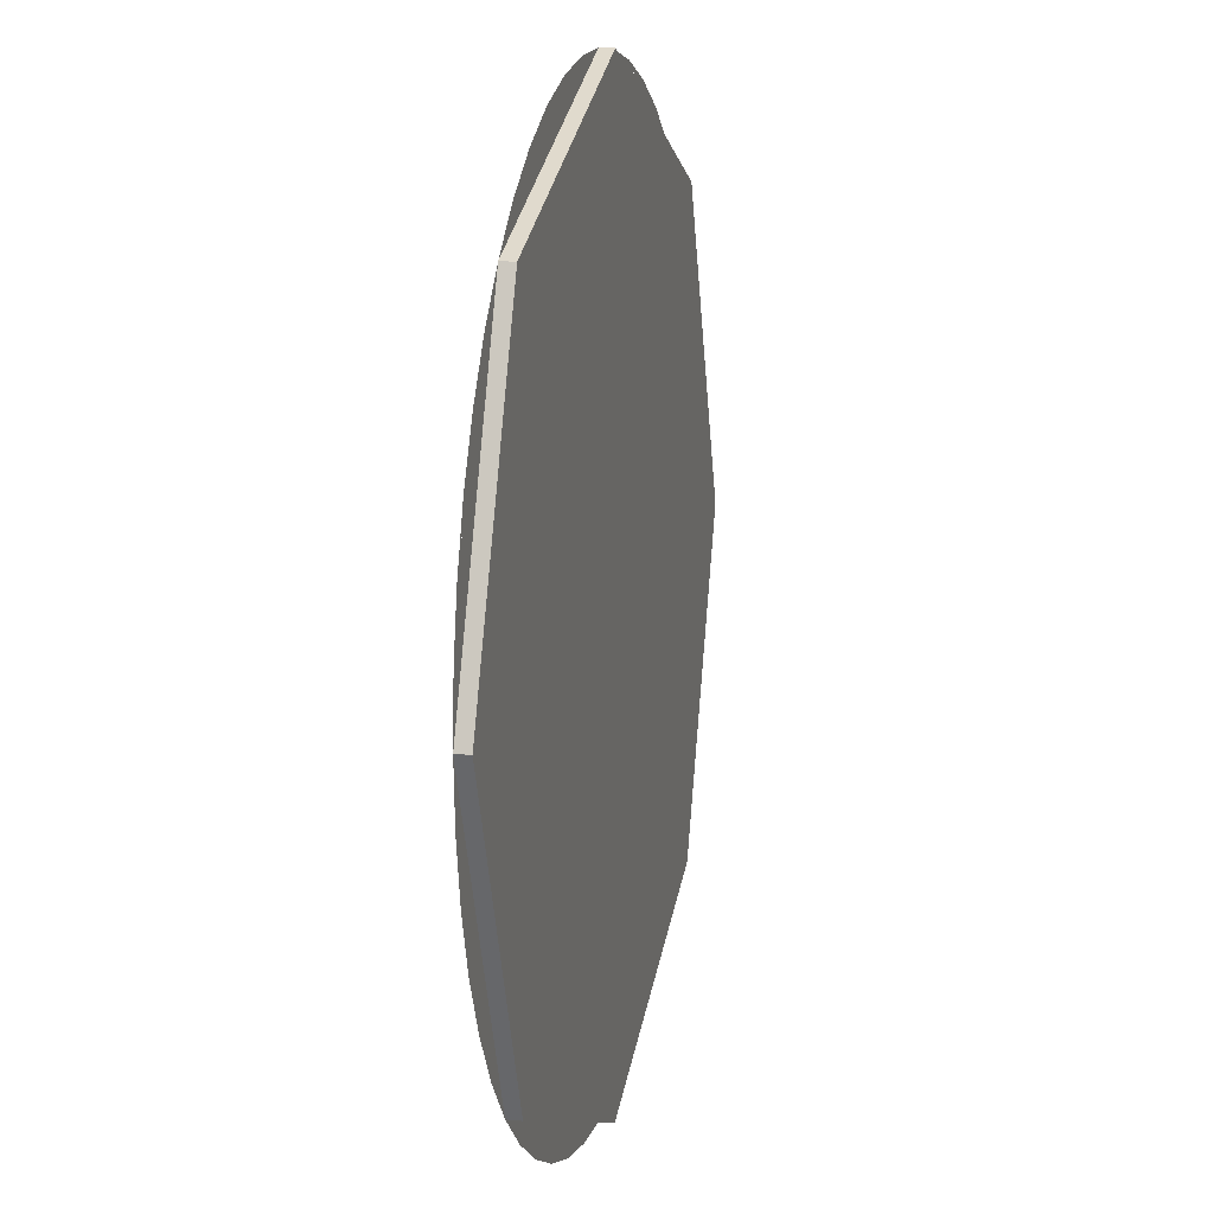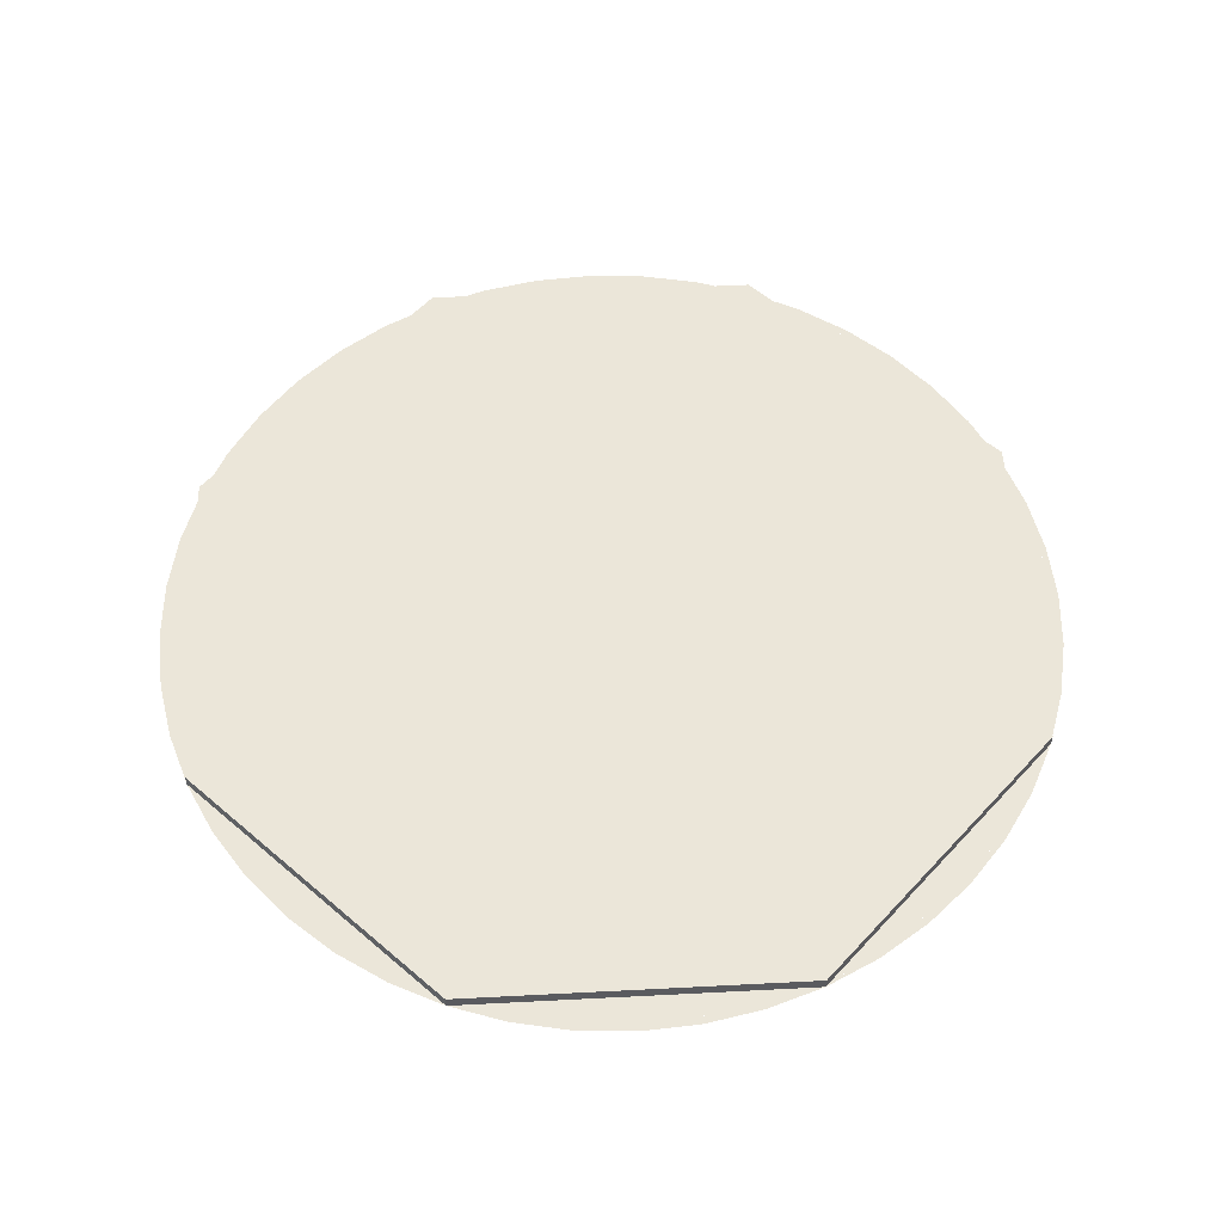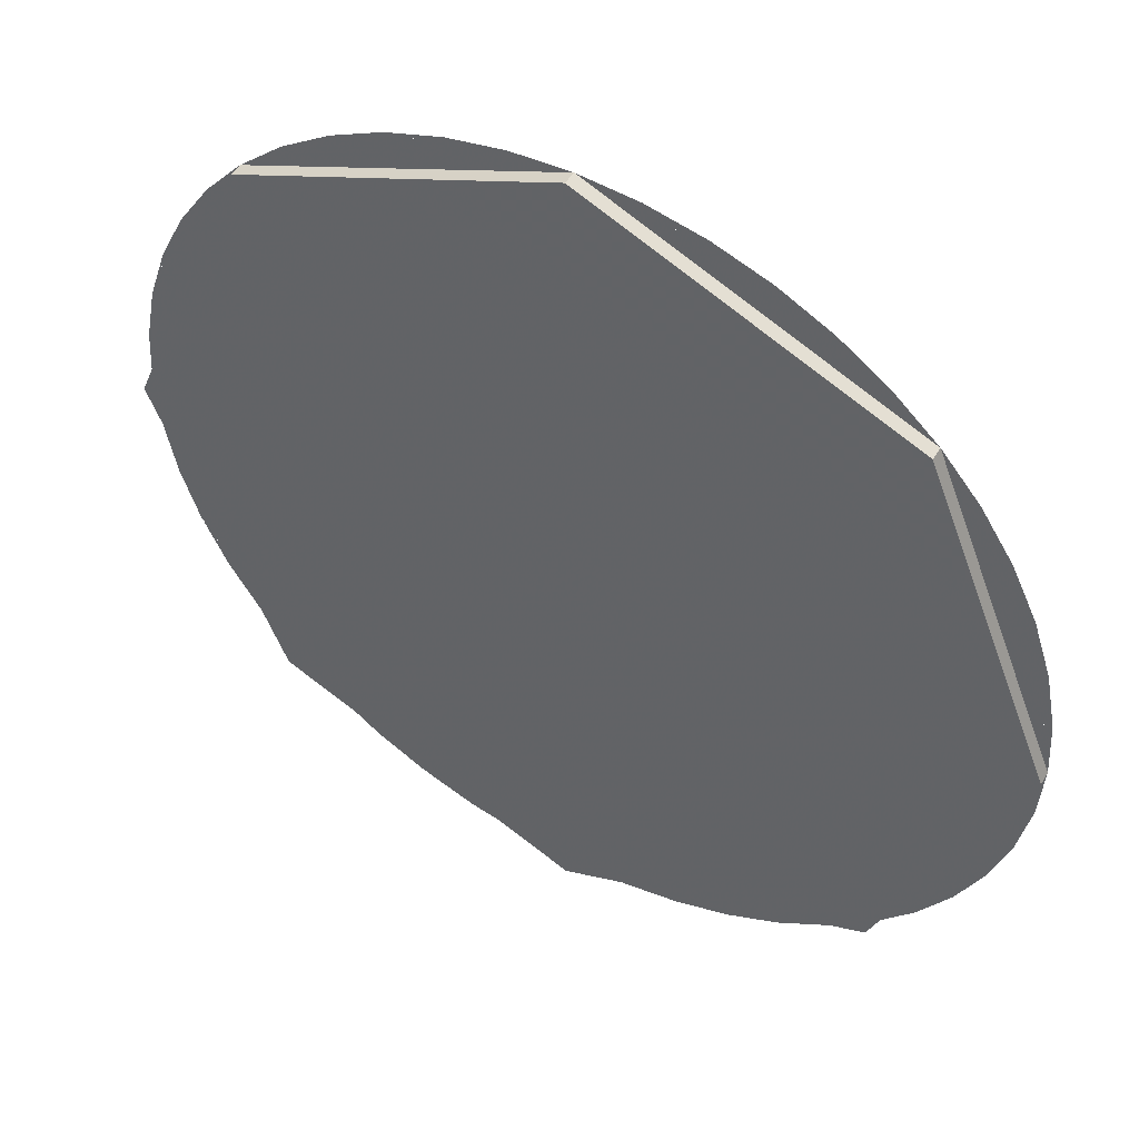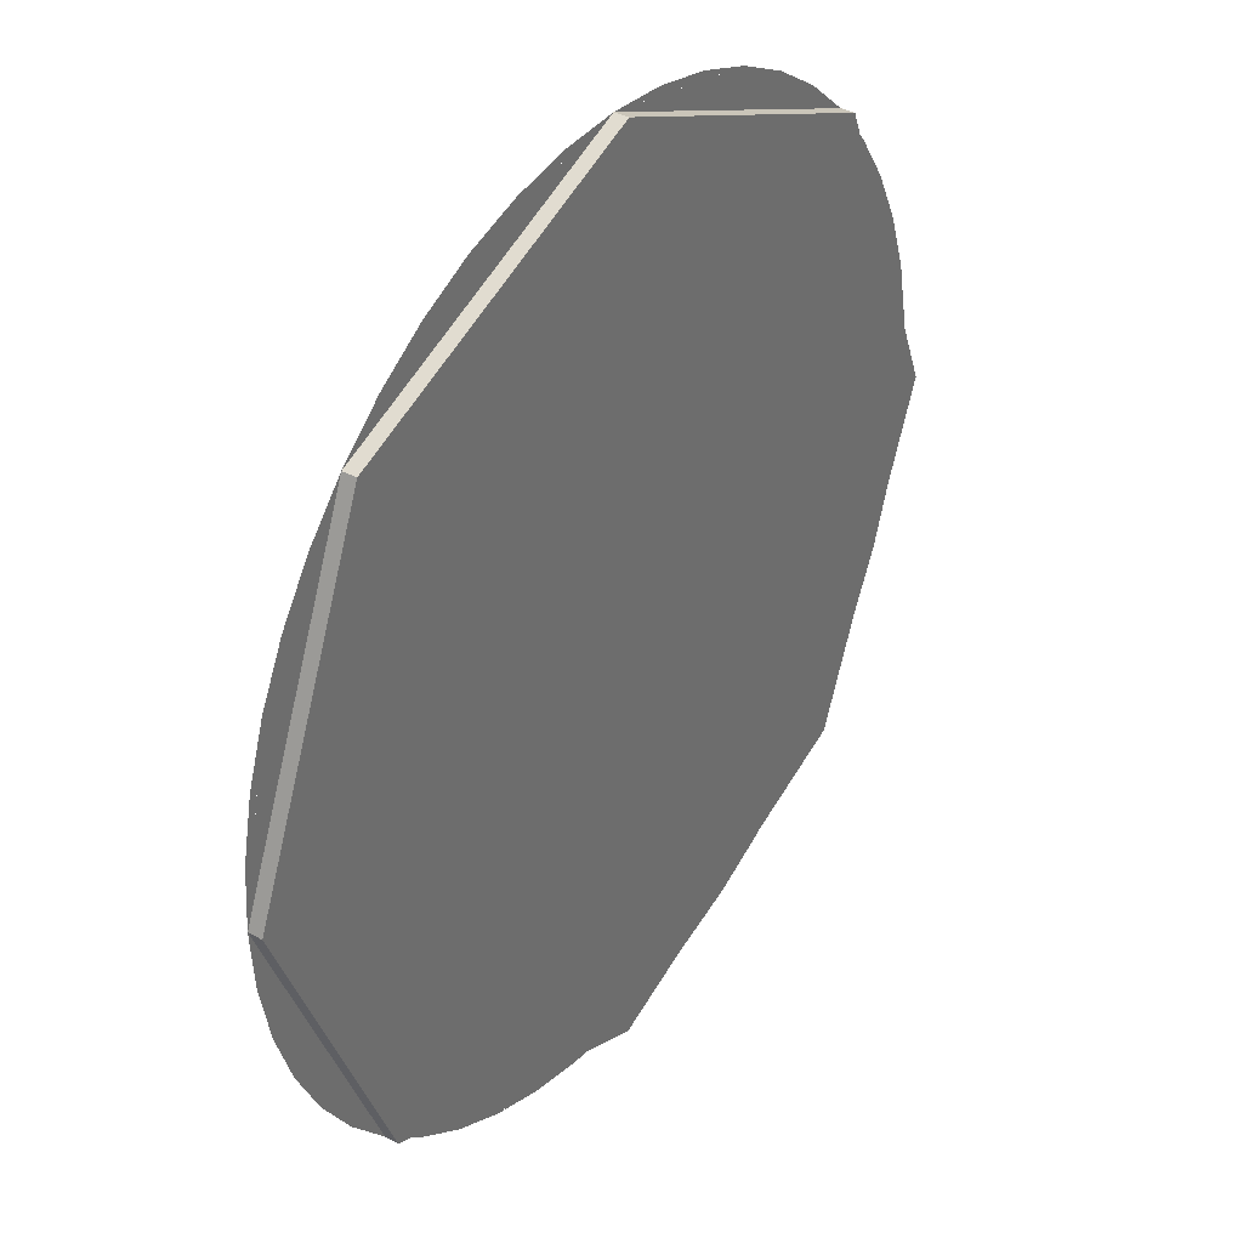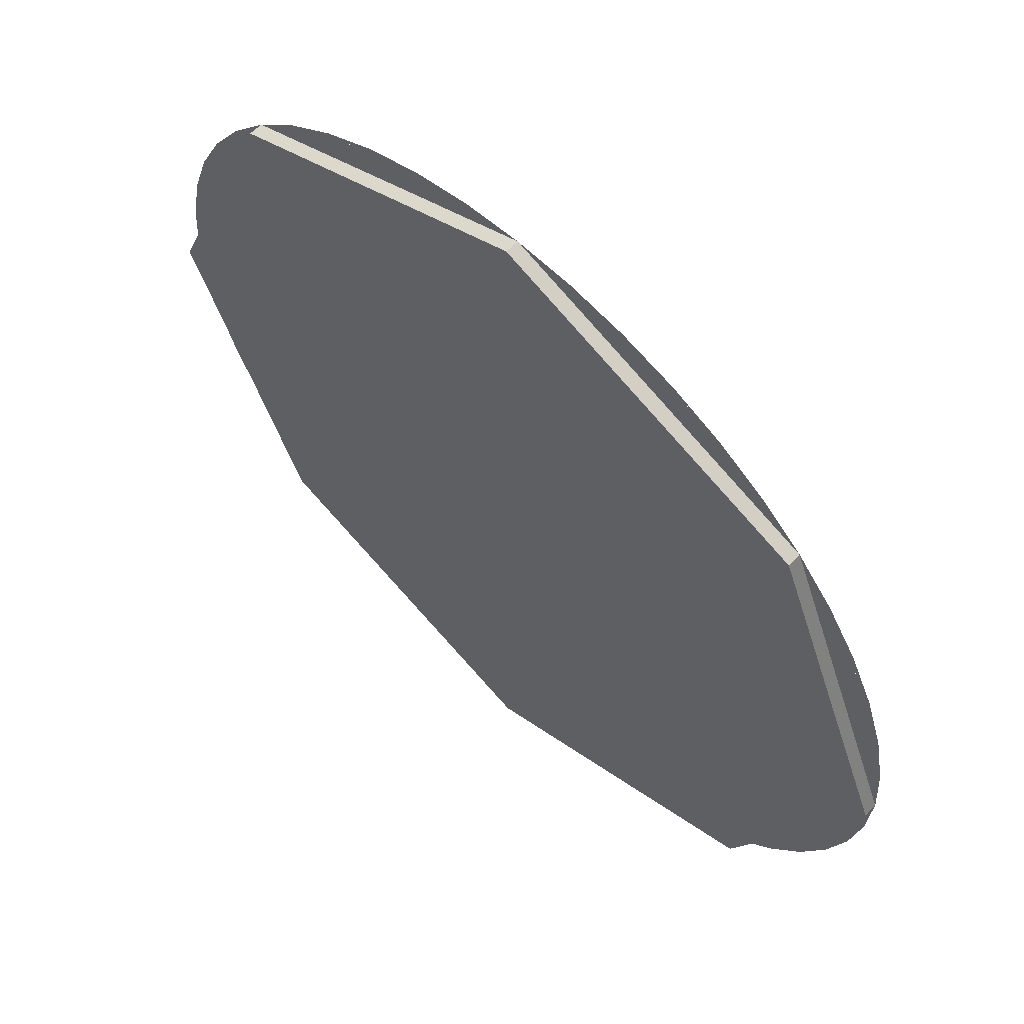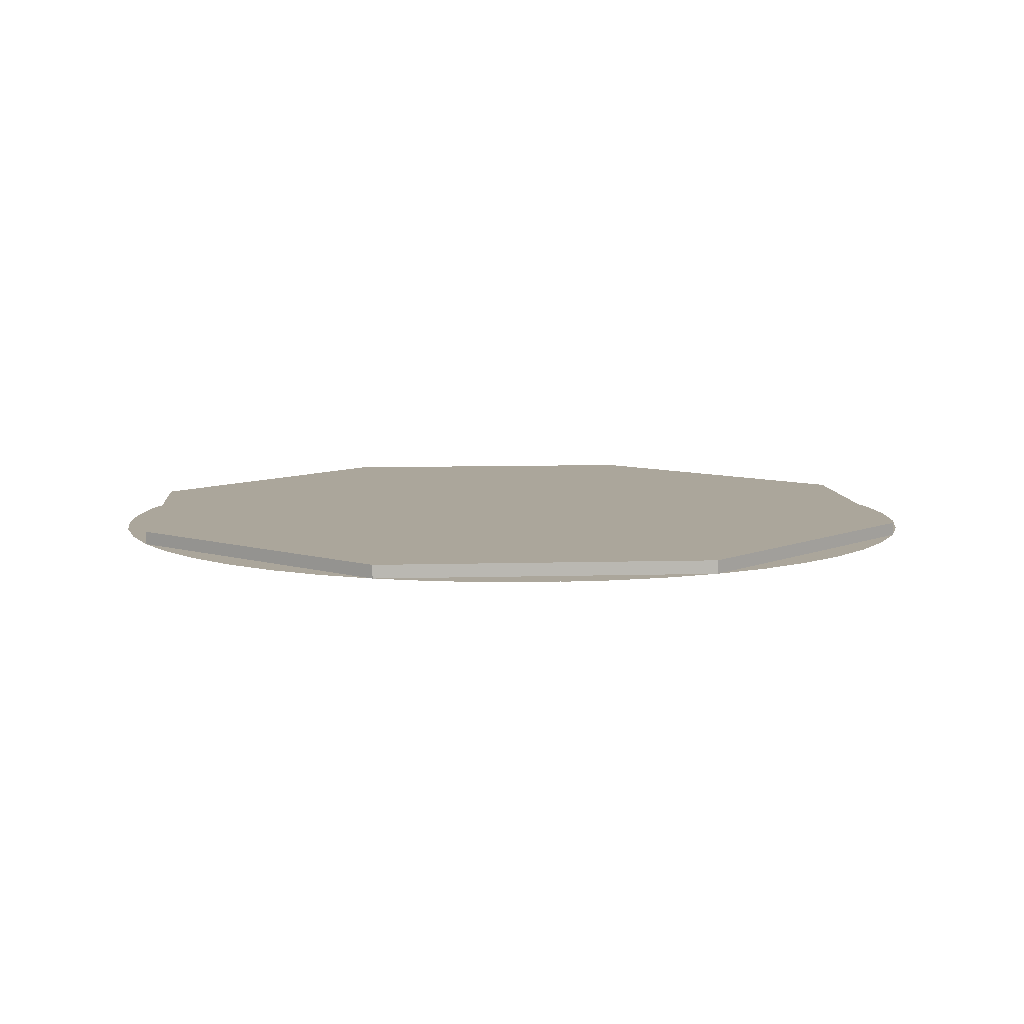
<metadata>
{"format":"obj","ext":"obj","renderer":"f3d","projection":"perspective","resolution":1024,"background":"white","views":[{"elev":13.1,"azim":102.5,"up":"+Z"},{"elev":56.2,"azim":-25.6,"up":"+Y"},{"elev":49.2,"azim":-149.8,"up":"+Z"},{"elev":36.8,"azim":124.9,"up":"+Z"},{"elev":61.3,"azim":-136.5,"up":"+Z"},{"elev":7.9,"azim":-117.2,"up":"+Y"}]}
</metadata>
<code>
v 0 0 0
v 0.4125 0 0
v 0.2917 0 0.2917
v 0 0 0
v 0.2917 0 0.2917
v 0 0 0.4125
v 0 0 0
v 0 0 0.4125
v -0.2917 0 0.2917
v 0 0 0
v -0.2917 0 0.2917
v -0.4125 0 0
v 0 0 0
v -0.4125 0 0
v -0.2917 0 -0.2917
v 0 0 0
v -0.2917 0 -0.2917
v 0 0 -0.4125
v 0 0 0
v 0 0 -0.4125
v 0.2917 0 -0.2917
v 0 0 0
v 0.2917 0 -0.2917
v 0.4125 0 0
v 0.2917 0 0.2917
v 0.4125 0 0
v 0.4125 -0.0125 0
v 0.2917 -0.0125 0.2917
v 0 0 0.4125
v 0.2917 0 0.2917
v 0.2917 -0.0125 0.2917
v 0 -0.0125 0.4125
v -0.2917 0 0.2917
v 0 0 0.4125
v 0 -0.0125 0.4125
v -0.2917 -0.0125 0.2917
v -0.4125 0 0
v -0.2917 0 0.2917
v -0.2917 -0.0125 0.2917
v -0.4125 -0.0125 0
v -0.2917 0 -0.2917
v -0.4125 0 0
v -0.4125 -0.0125 0
v -0.2917 -0.0125 -0.2917
v 0 0 -0.4125
v -0.2917 0 -0.2917
v -0.2917 -0.0125 -0.2917
v 0 -0.0125 -0.4125
v 0.2917 0 -0.2917
v 0 0 -0.4125
v 0 -0.0125 -0.4125
v 0.2917 -0.0125 -0.2917
v 0.4125 0 0
v 0.2917 0 -0.2917
v 0.2917 -0.0125 -0.2917
v 0.4125 -0.0125 0
v 0 -0.0125 0.025
v 0.0625 -0.0125 0.025
v 0.04419 -0.0125 0.06919
v 0 -0.0125 0.025
v 0.04419 -0.0125 0.06919
v 0 -0.0125 0.0875
v 0 -0.0125 0.025
v 0 -0.0125 0.0875
v -0.04419 -0.0125 0.06919
v 0 -0.0125 0.025
v -0.04419 -0.0125 0.06919
v -0.0625 -0.0125 0.025
v 0 -0.0125 0.025
v -0.0625 -0.0125 0.025
v -0.04419 -0.0125 -0.01919
v 0 -0.0125 0.025
v -0.04419 -0.0125 -0.01919
v 0 -0.0125 -0.0375
v 0 -0.0125 0.025
v 0 -0.0125 -0.0375
v 0.04419 -0.0125 -0.01919
v 0 -0.0125 0.025
v 0.04419 -0.0125 -0.01919
v 0.0625 -0.0125 0.025
v 0.0625 -0.0125 0.0875
v 0.04419 -0.0125 0.06919
v 0.0625 -0.0125 0.025
v 0.0625 -0.0125 0.0875
v 0 -0.0125 0.0875
v 0.04419 -0.0125 0.06919
v -0.0625 -0.0125 0.0875
v -0.04419 -0.0125 0.06919
v 0 -0.0125 0.0875
v -0.0625 -0.0125 0.0875
v -0.0625 -0.0125 0.025
v -0.04419 -0.0125 0.06919
v -0.0625 -0.0125 -0.0375
v -0.04419 -0.0125 -0.01919
v -0.0625 -0.0125 0.025
v -0.0625 -0.0125 -0.0375
v 0 -0.0125 -0.0375
v -0.04419 -0.0125 -0.01919
v 0.0625 -0.0125 -0.0375
v 0.04419 -0.0125 -0.01919
v 0 -0.0125 -0.0375
v 0.0625 -0.0125 -0.0375
v 0.0625 -0.0125 0.025
v 0.04419 -0.0125 -0.01919
v 0.4125 -0.0125 0
v 0.409 -0.0125 0.05383
v 0.3984 -0.0125 0.1068
v 0.3811 -0.0125 0.1579
v 0.3811 -0.0125 -0.1579
v 0.3984 -0.0125 -0.1068
v 0.409 -0.0125 -0.05384
v 0.4125 -0.0125 4e-06
v 0.2917 -0.0125 -0.2917
v 0.3272 -0.0125 -0.2511
v 0.3572 -0.0125 -0.2062
v 0.3811 -0.0125 -0.1579
v 0.1579 -0.0125 -0.3811
v 0.2062 -0.0125 -0.3572
v 0.2511 -0.0125 -0.3273
v 0.2917 -0.0125 -0.2917
v 0 -0.0125 -0.4125
v 0.05383 -0.0125 -0.409
v 0.1068 -0.0125 -0.3984
v 0.1579 -0.0125 -0.3811
v -0.1579 -0.0125 -0.3811
v -0.1068 -0.0125 -0.3984
v -0.05384 -0.0125 -0.409
v 4e-06 -0.0125 -0.4125
v -0.2917 -0.0125 -0.2917
v -0.2511 -0.0125 -0.3272
v -0.2062 -0.0125 -0.3572
v -0.1579 -0.0125 -0.3811
v -0.3811 -0.0125 -0.1579
v -0.3572 -0.0125 -0.2062
v -0.3273 -0.0125 -0.2511
v -0.2917 -0.0125 -0.2917
v 0 -0.0125 0.4125
v -0.05383 -0.0125 0.409
v -0.1068 -0.0125 0.3984
v -0.1579 -0.0125 0.3811
v 0.1579 -0.0125 0.3811
v 0.1068 -0.0125 0.3984
v 0.05384 -0.0125 0.409
v -4e-06 -0.0125 0.4125
v 0.2917 -0.0125 0.2917
v 0.2511 -0.0125 0.3272
v 0.2062 -0.0125 0.3572
v 0.1579 -0.0125 0.3811
v 0.3811 -0.0125 0.1579
v 0.3572 -0.0125 0.2062
v 0.3273 -0.0125 0.2511
v 0.2917 -0.0125 0.2917
v -0.4125 -0.0125 0
v -0.409 -0.0125 -0.05383
v -0.3984 -0.0125 -0.1068
v -0.3811 -0.0125 -0.1579
v -0.3811 -0.0125 0.1579
v -0.3984 -0.0125 0.1068
v -0.409 -0.0125 0.05384
v -0.4125 -0.0125 -4e-06
v -0.2917 -0.0125 0.2917
v -0.3272 -0.0125 0.2511
v -0.3572 -0.0125 0.2062
v -0.3811 -0.0125 0.1579
v -0.1579 -0.0125 0.3811
v -0.2062 -0.0125 0.3572
v -0.2511 -0.0125 0.3273
v -0.2917 -0.0125 0.2917
v 0 -0.0125 0.15
v 0.09565 -0.0125 0.131
v 0.1268 -0.0125 0.306
v 0 -0.0125 0.3312
v 0.09565 -0.0125 0.131
v 0.1767 -0.0125 0.07675
v 0.2343 -0.0125 0.2343
v 0.1268 -0.0125 0.306
v 0.1767 -0.0125 0.07675
v 0.231 -0.0125 -0.00435
v 0.306 -0.0125 0.1268
v 0.2343 -0.0125 0.2343
v 0.231 -0.0125 -0.00435
v 0.25 -0.0125 -0.1
v 0.3312 -0.0125 0
v 0.306 -0.0125 0.1268
v 0.25 -0.0125 -0.1
v 0.231 -0.0125 -0.1956
v 0.306 -0.0125 -0.1268
v 0.3312 -0.0125 0
v 0.231 -0.0125 -0.1956
v 0.1817 -0.0125 -0.2693
v 0.2343 -0.0125 -0.2343
v 0.306 -0.0125 -0.1268
v 0 -0.0125 0.3312
v -0.1268 -0.0125 0.306
v -0.09565 -0.0125 0.131
v 0 -0.0125 0.15
v -0.1268 -0.0125 0.306
v -0.2343 -0.0125 0.2343
v -0.1767 -0.0125 0.07675
v -0.09565 -0.0125 0.131
v -0.2343 -0.0125 0.2343
v -0.306 -0.0125 0.1268
v -0.231 -0.0125 -0.00435
v -0.1767 -0.0125 0.07675
v -0.306 -0.0125 0.1268
v -0.3312 -0.0125 0
v -0.25 -0.0125 -0.1
v -0.231 -0.0125 -0.00435
v -0.3312 -0.0125 0
v -0.306 -0.0125 -0.1268
v -0.231 -0.0125 -0.1956
v -0.25 -0.0125 -0.1
v -0.306 -0.0125 -0.1268
v -0.2343 -0.0125 -0.2343
v -0.1817 -0.0125 -0.2693
v -0.231 -0.0125 -0.1956
v 0 -0.0125 0.0875
v 0.0625 -0.0125 0.0875
v 0.09565 -0.0125 0.131
v 0 -0.0125 0.15
v 0.09565 -0.0125 0.131
v 0.0625 -0.0125 0.0875
v 0.231 -0.0125 -0.00435
v 0.1767 -0.0125 0.07675
v 0.0625 -0.0125 0.0875
v 0.0625 -0.0125 0.025
v 0.25 -0.0125 -0.1
v 0.231 -0.0125 -0.00435
v 0.0625 -0.0125 0.025
v 0.0625 -0.0125 -0.0375
v 0.231 -0.0125 -0.1956
v 0.25 -0.0125 -0.1
v 0 -0.0125 -0.0375
v 0.1817 -0.0125 -0.2693
v 0.231 -0.0125 -0.1956
v 0.0625 -0.0125 -0.0375
v 0.1817 -0.0125 -0.2693
v 0 -0.0125 -0.0375
v 0 -0.0125 -0.4125
v 0.1578 -0.0125 -0.3811
v 0 -0.0125 0.15
v -0.09565 -0.0125 0.131
v -0.0625 -0.0125 0.0875
v 0 -0.0125 0.0875
v -0.231 -0.0125 -0.00435
v -0.0625 -0.0125 0.0875
v -0.09565 -0.0125 0.131
v -0.1767 -0.0125 0.07675
v -0.231 -0.0125 -0.00435
v -0.25 -0.0125 -0.1
v -0.0625 -0.0125 0.025
v -0.0625 -0.0125 0.0875
v -0.25 -0.0125 -0.1
v -0.231 -0.0125 -0.1956
v -0.0625 -0.0125 -0.0375
v -0.0625 -0.0125 0.025
v 0 -0.0125 -0.0375
v -0.0625 -0.0125 -0.0375
v -0.231 -0.0125 -0.1956
v -0.1817 -0.0125 -0.2693
v 0 -0.0125 -0.4125
v 0 -0.0125 -0.0375
v -0.1817 -0.0125 -0.2693
v -0.1578 -0.0125 -0.3811
v 0.1578 -0.0125 -0.3811
v 0.2917 -0.0125 -0.2917
v 0.2343 -0.0125 -0.2343
v 0.1817 -0.0125 -0.2693
v 0.2917 -0.0125 -0.2917
v 0.3811 -0.0125 -0.1578
v 0.306 -0.0125 -0.1268
v 0.2343 -0.0125 -0.2343
v 0.3811 -0.0125 -0.1578
v 0.4125 -0.0125 0
v 0.3312 -0.0125 0
v 0.306 -0.0125 -0.1268
v 0.4125 -0.0125 0
v 0.3811 -0.0125 0.1578
v 0.306 -0.0125 0.1268
v 0.3312 -0.0125 0
v 0.3811 -0.0125 0.1578
v 0.2917 -0.0125 0.2917
v 0.2343 -0.0125 0.2343
v 0.306 -0.0125 0.1268
v 0.2917 -0.0125 0.2917
v 0.1578 -0.0125 0.3811
v 0.1268 -0.0125 0.306
v 0.2343 -0.0125 0.2343
v 0.1578 -0.0125 0.3811
v 0 -0.0125 0.4125
v 0 -0.0125 0.3312
v 0.1268 -0.0125 0.306
v -0.1817 -0.0125 -0.2693
v -0.2343 -0.0125 -0.2343
v -0.2917 -0.0125 -0.2917
v -0.1578 -0.0125 -0.3811
v -0.2343 -0.0125 -0.2343
v -0.306 -0.0125 -0.1268
v -0.3811 -0.0125 -0.1578
v -0.2917 -0.0125 -0.2917
v -0.306 -0.0125 -0.1268
v -0.3312 -0.0125 0
v -0.4125 -0.0125 0
v -0.3811 -0.0125 -0.1578
v -0.3312 -0.0125 0
v -0.306 -0.0125 0.1268
v -0.3811 -0.0125 0.1578
v -0.4125 -0.0125 0
v -0.306 -0.0125 0.1268
v -0.2343 -0.0125 0.2343
v -0.2917 -0.0125 0.2917
v -0.3811 -0.0125 0.1578
v -0.2343 -0.0125 0.2343
v -0.1268 -0.0125 0.306
v -0.1578 -0.0125 0.3811
v -0.2917 -0.0125 0.2917
v -0.1268 -0.0125 0.306
v 0 -0.0125 0.3312
v 0 -0.0125 0.4125
v -0.1578 -0.0125 0.3811
g mesh3649125
f 1 3 2
f 4 6 5
f 7 9 8
f 10 12 11
f 13 15 14
f 16 18 17
f 19 21 20
f 22 24 23
g mesh3649127
f 25 27 26
f 27 25 28
f 29 31 30
f 31 29 32
f 33 35 34
f 35 33 36
f 37 39 38
f 39 37 40
f 41 43 42
f 43 41 44
f 45 47 46
f 47 45 48
f 49 51 50
f 51 49 52
f 53 55 54
f 55 53 56
g mesh3649130
f 57 58 59
f 60 61 62
f 63 64 65
f 66 67 68
f 69 70 71
f 72 73 74
f 75 76 77
f 78 79 80
g mesh3649132
f 81 82 83
f 84 85 86
f 87 88 89
f 90 91 92
f 93 94 95
f 96 97 98
f 99 100 101
f 102 103 104
g mesh3649135
f 105 106 107
f 107 108 105
g mesh3649137
f 109 110 111
f 111 112 109
g mesh3649139
f 113 114 115
f 115 116 113
g mesh3649141
f 117 118 119
f 119 120 117
g mesh3649143
f 121 122 123
f 123 124 121
g mesh3649145
f 125 126 127
f 127 128 125
g mesh3649147
f 129 130 131
f 131 132 129
g mesh3649149
f 133 134 135
f 135 136 133
g mesh3649151
f 137 138 139
f 139 140 137
g mesh3649153
f 141 142 143
f 143 144 141
g mesh3649155
f 145 146 147
f 147 148 145
g mesh3649157
f 149 150 151
f 151 152 149
g mesh3649159
f 153 154 155
f 155 156 153
g mesh3649161
f 157 158 159
f 159 160 157
g mesh3649163
f 161 162 163
f 163 164 161
g mesh3649165
f 165 166 167
f 167 168 165
g mesh3649168
f 169 170 171
f 171 172 169
f 173 174 175
f 175 176 173
f 177 178 179
f 179 180 177
f 181 182 183
f 183 184 181
f 185 186 187
f 187 188 185
f 189 190 191
f 191 192 189
f 193 194 195
f 195 196 193
f 197 198 199
f 199 200 197
f 201 202 203
f 203 204 201
f 205 206 207
f 207 208 205
f 209 210 211
f 211 212 209
f 213 214 215
f 215 216 213
f 217 218 219
f 219 220 217
f 221 222 223
f 223 224 221
f 225 226 227
f 227 228 225
f 229 230 231
f 231 232 229
f 233 234 235
f 235 236 233
f 237 238 239
f 239 240 237
f 241 242 243
f 243 244 241
f 245 246 247
f 247 248 245
f 249 250 251
f 251 252 249
f 253 254 255
f 255 256 253
f 257 258 259
f 259 260 257
f 261 262 263
f 263 264 261
f 265 266 267
f 267 268 265
f 269 270 271
f 271 272 269
f 273 274 275
f 275 276 273
f 277 278 279
f 279 280 277
f 281 282 283
f 283 284 281
f 285 286 287
f 287 288 285
f 289 290 291
f 291 292 289
f 293 294 295
f 295 296 293
f 297 298 299
f 299 300 297
f 301 302 303
f 303 304 301
f 305 306 307
f 307 308 305
f 309 310 311
f 311 312 309
f 313 314 315
f 315 316 313
f 317 318 319
f 319 320 317

</code>
